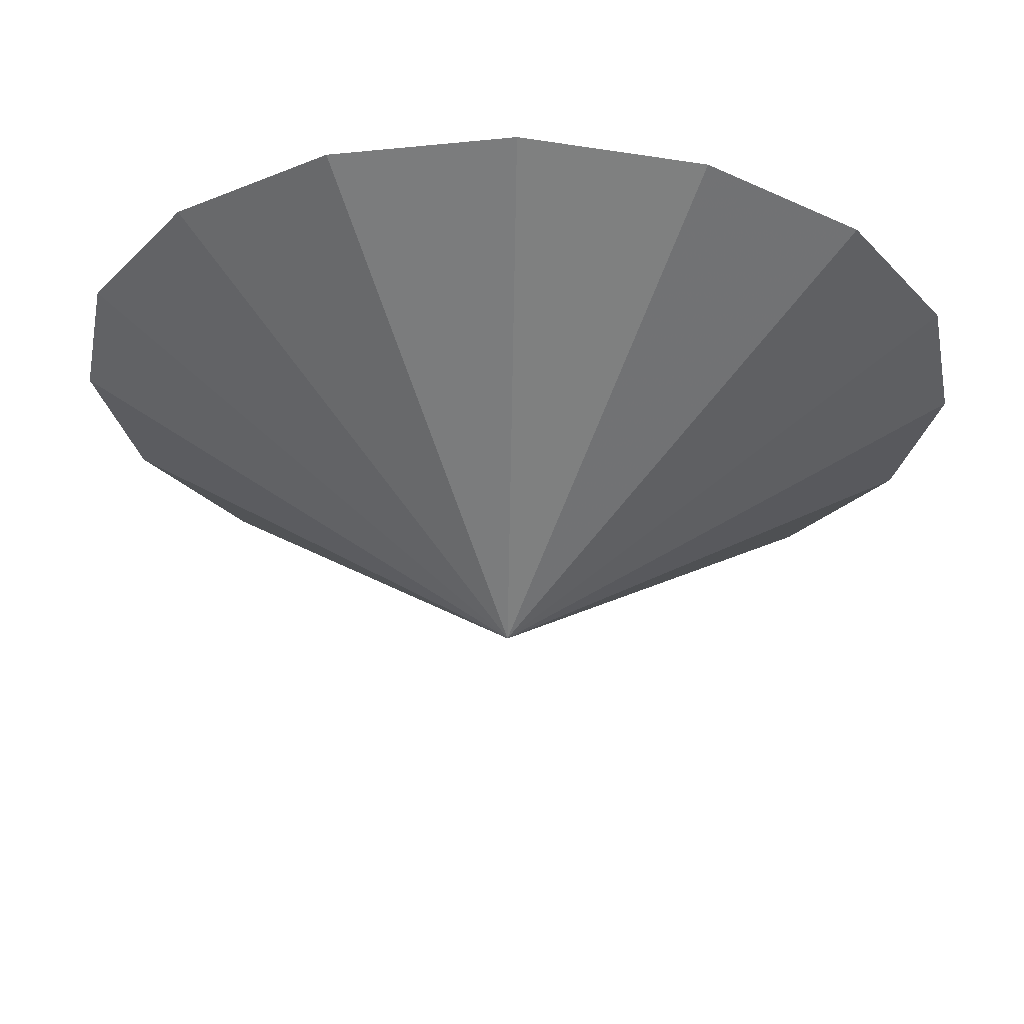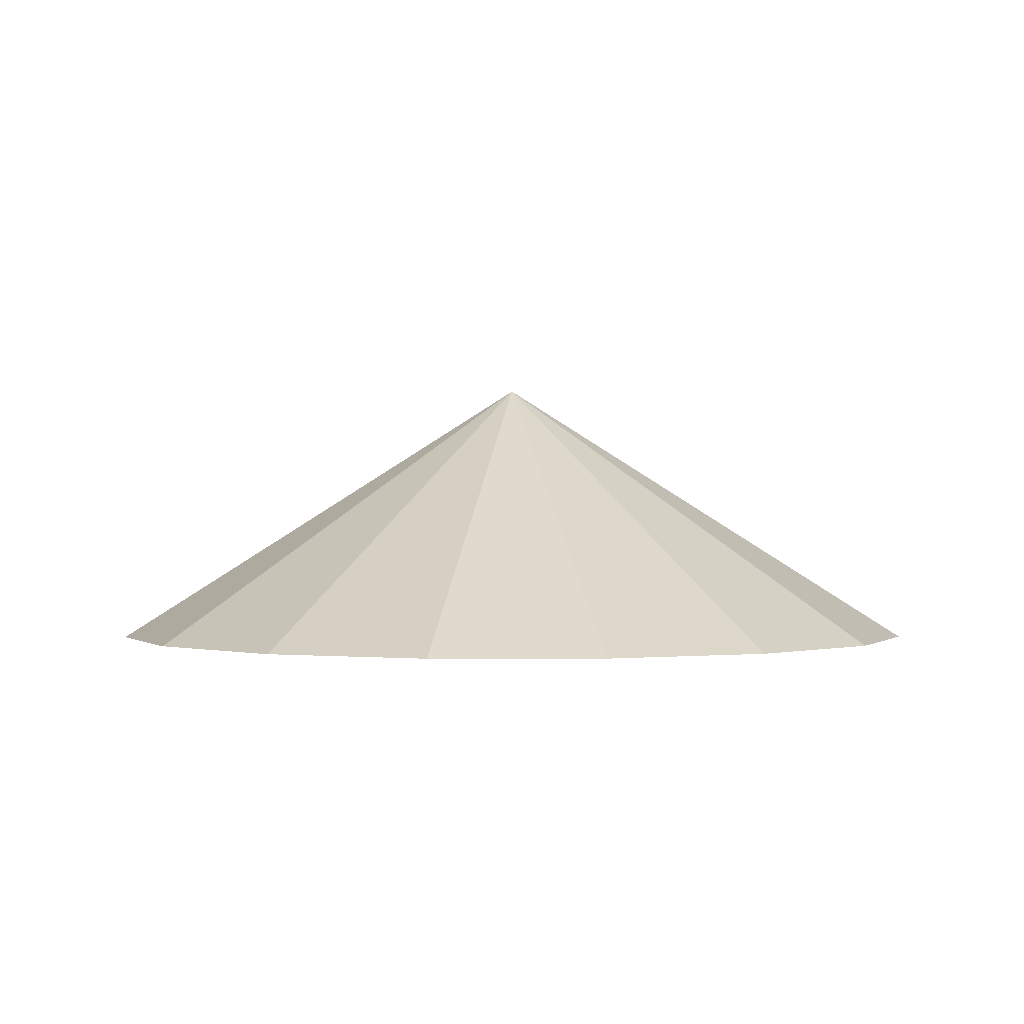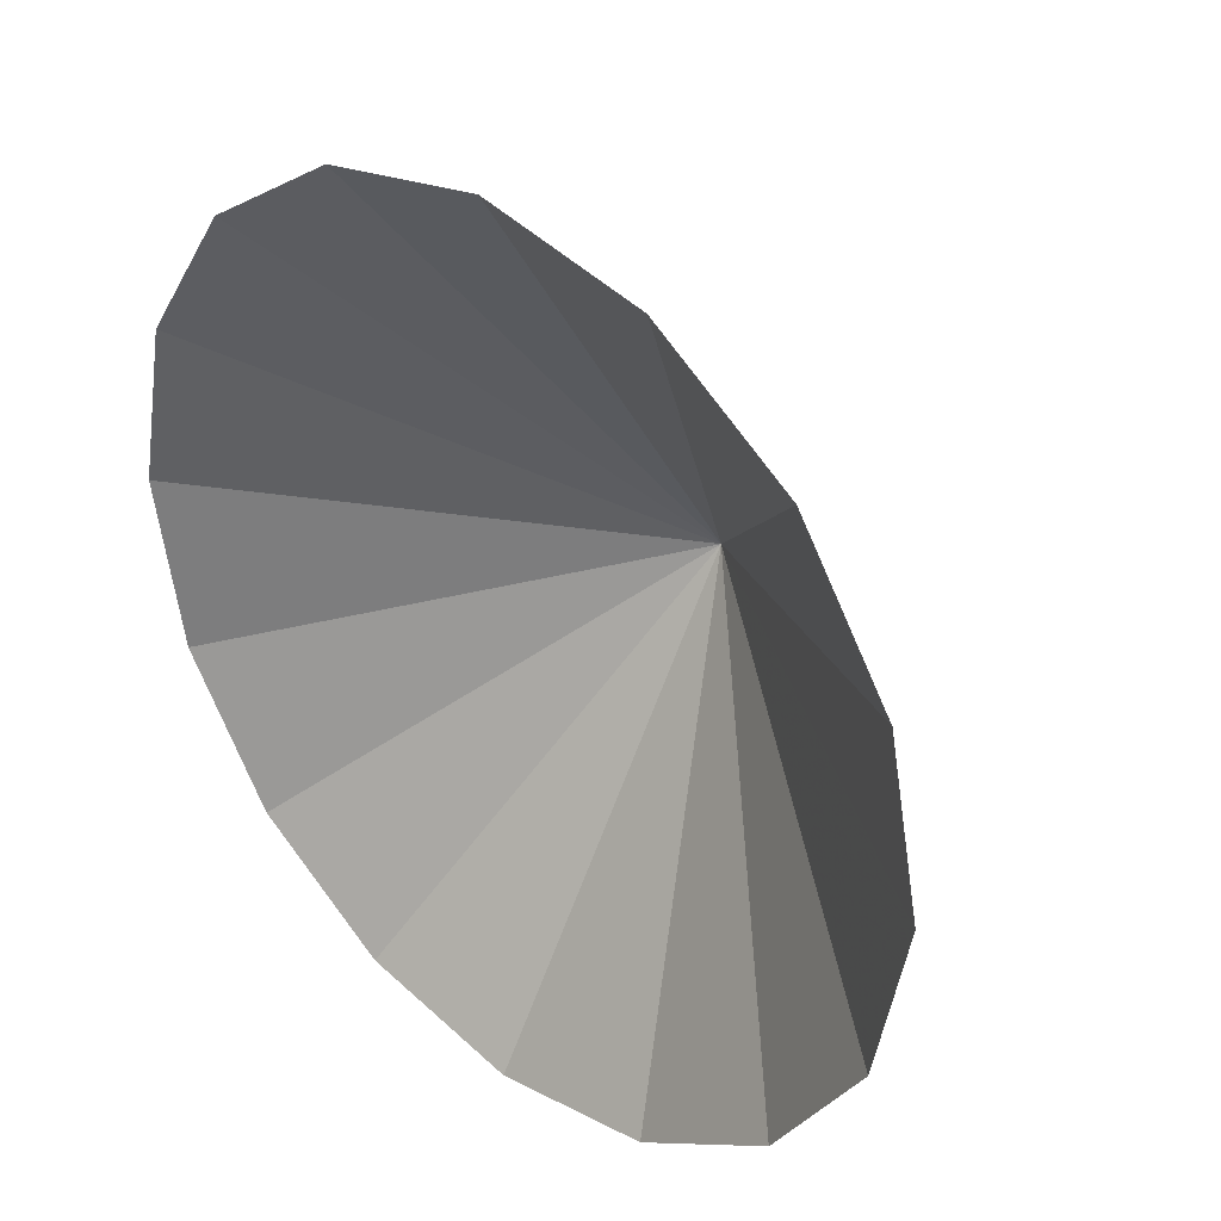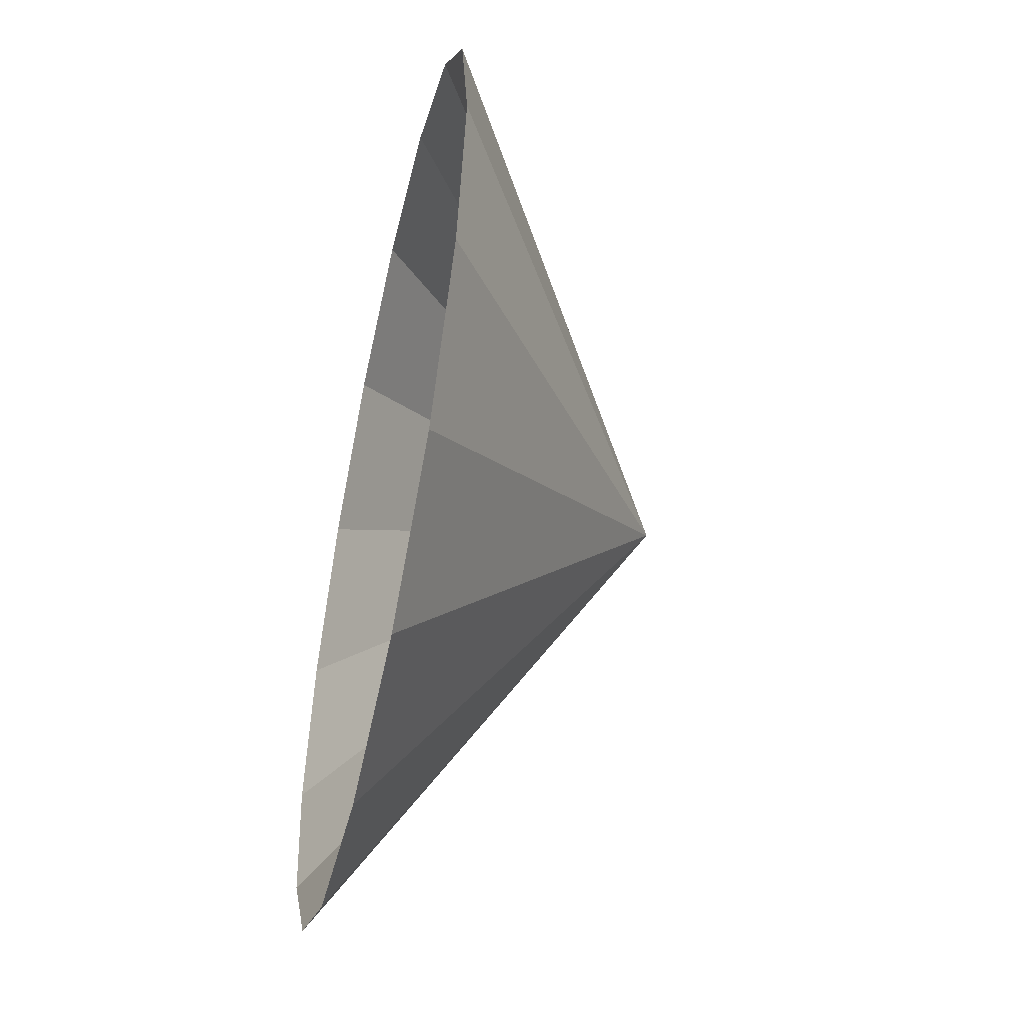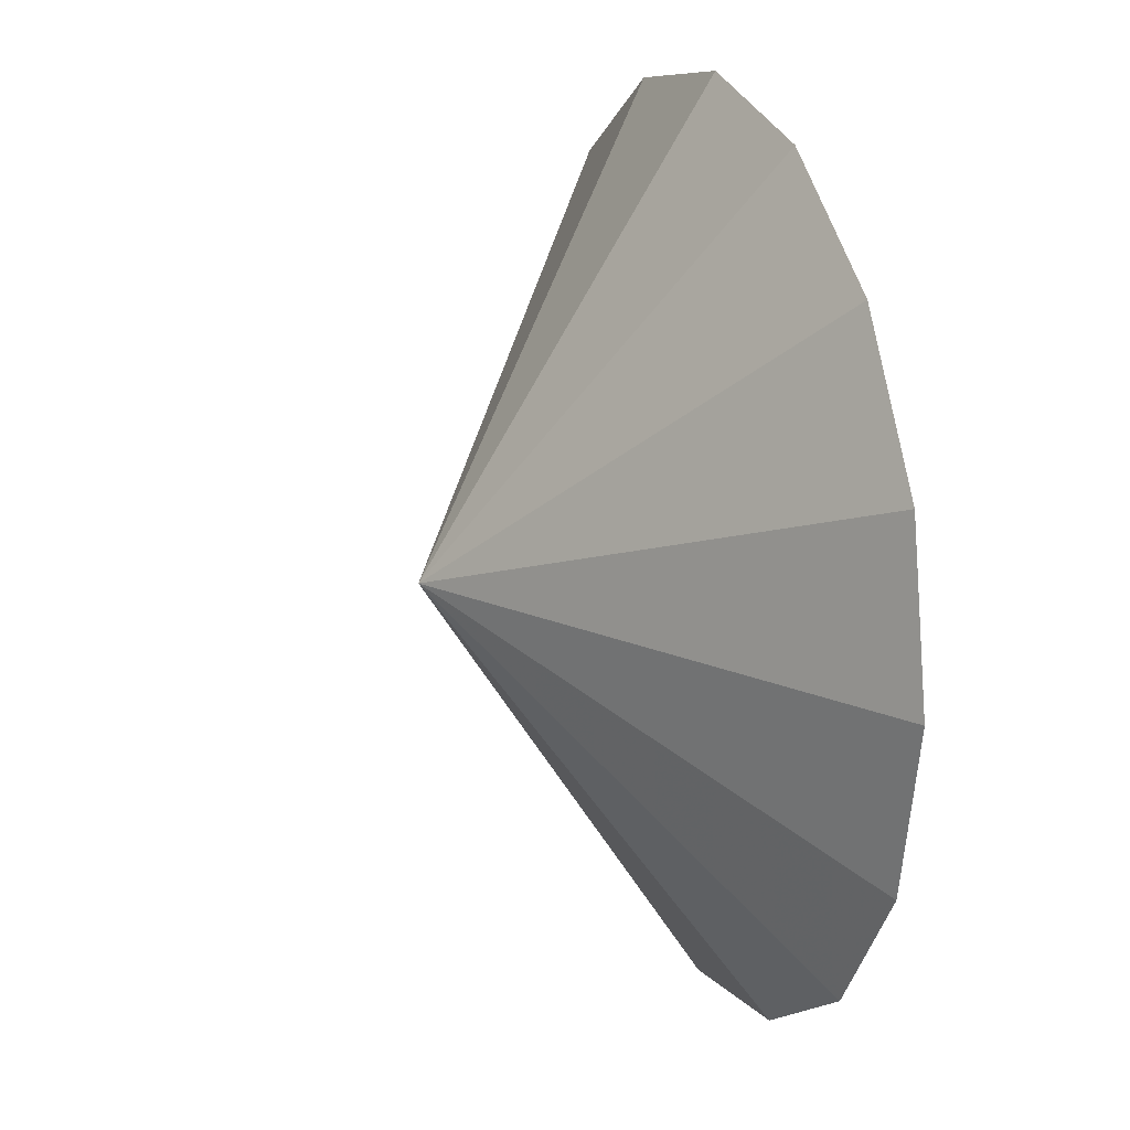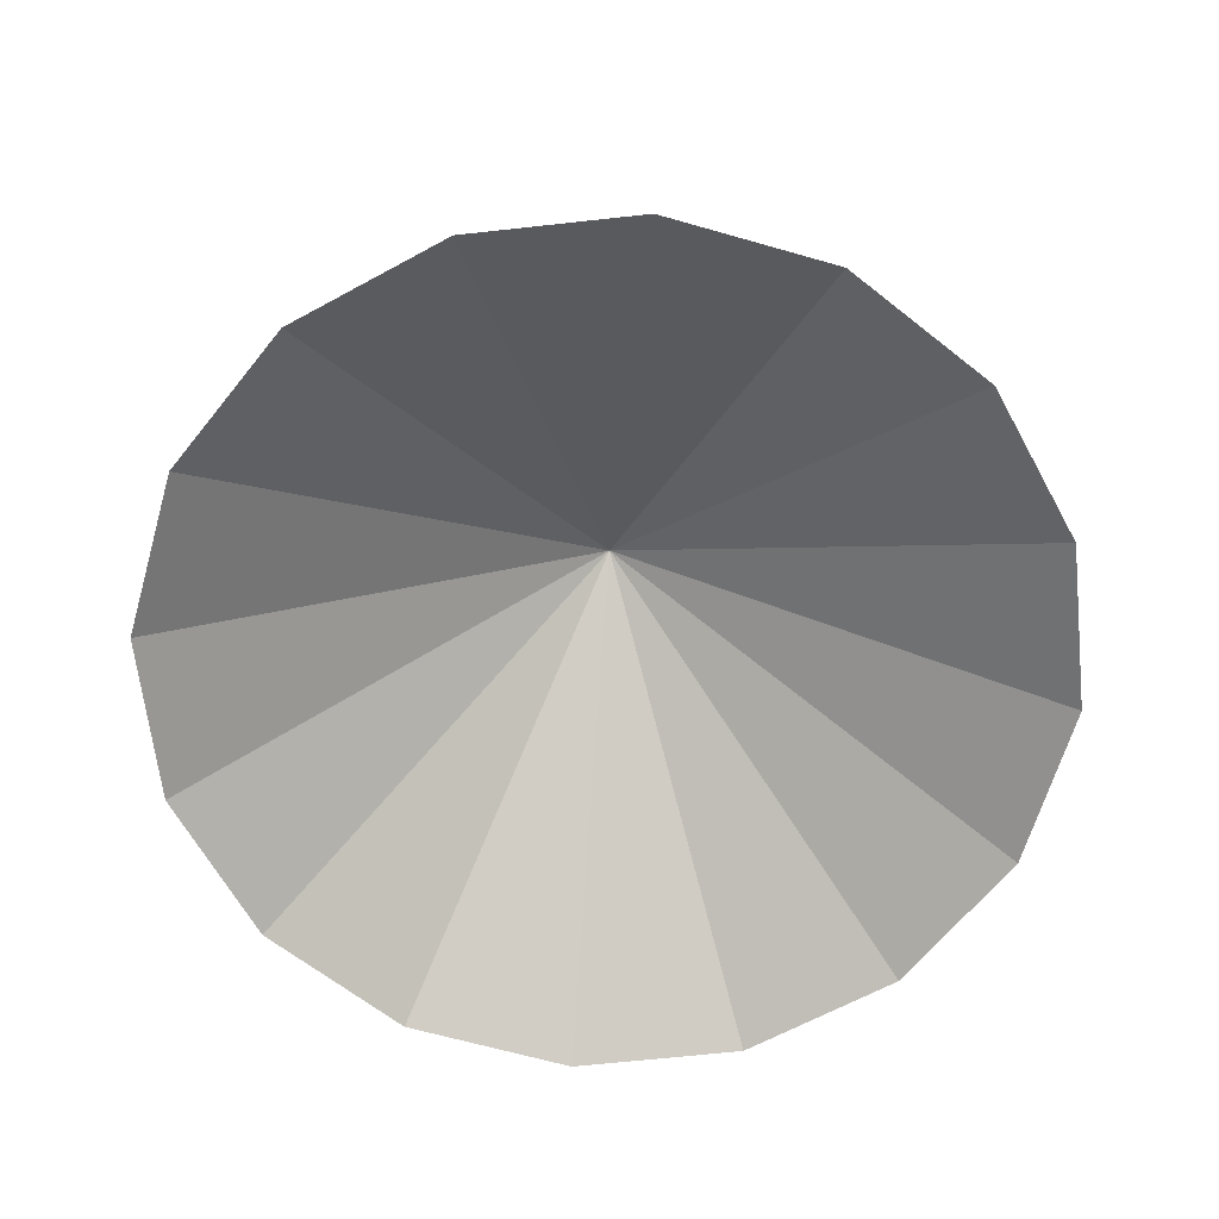
<metadata>
{"format":"obj","ext":"obj","renderer":"f3d","projection":"perspective","resolution":1024,"background":"white","views":[{"elev":62.6,"azim":1.8,"up":"+Y"},{"elev":0.1,"azim":100.6,"up":"+Z"},{"elev":35.1,"azim":-136.3,"up":"+Y"},{"elev":-51.5,"azim":-102.6,"up":"+Y"},{"elev":20.1,"azim":70.0,"up":"+Y"},{"elev":-64.4,"azim":175.1,"up":"+Z"}]}
</metadata>
<code>
v -8.27e-13 6.809e-06 39.03
v -0.741 -0.3069 38.52
v -0.5671 -0.5671 38.52
v -0.3069 -0.741 38.52
v -3.595e-06 -0.802 38.52
v 0.3069 -0.741 38.52
v 0.5671 -0.5671 38.52
v 0.741 -0.3069 38.52
v 0.802 3.214e-06 38.52
v -0.802 1.04e-05 38.52
v 0.741 0.3069 38.52
v 0.5671 0.5671 38.52
v 0.3069 0.741 38.52
v 3.595e-06 0.8021 38.52
v -0.3069 0.741 38.52
v -0.5671 0.5671 38.52
v -0.741 0.3069 38.52
f 1 5 4
f 1 3 2
f 1 4 3
f 1 6 5
f 1 2 10
f 1 7 6
f 1 8 7
f 1 9 8
f 1 14 13
f 1 12 11
f 1 13 12
f 1 15 14
f 1 11 9
f 1 16 15
f 1 17 16
f 1 10 17

</code>
